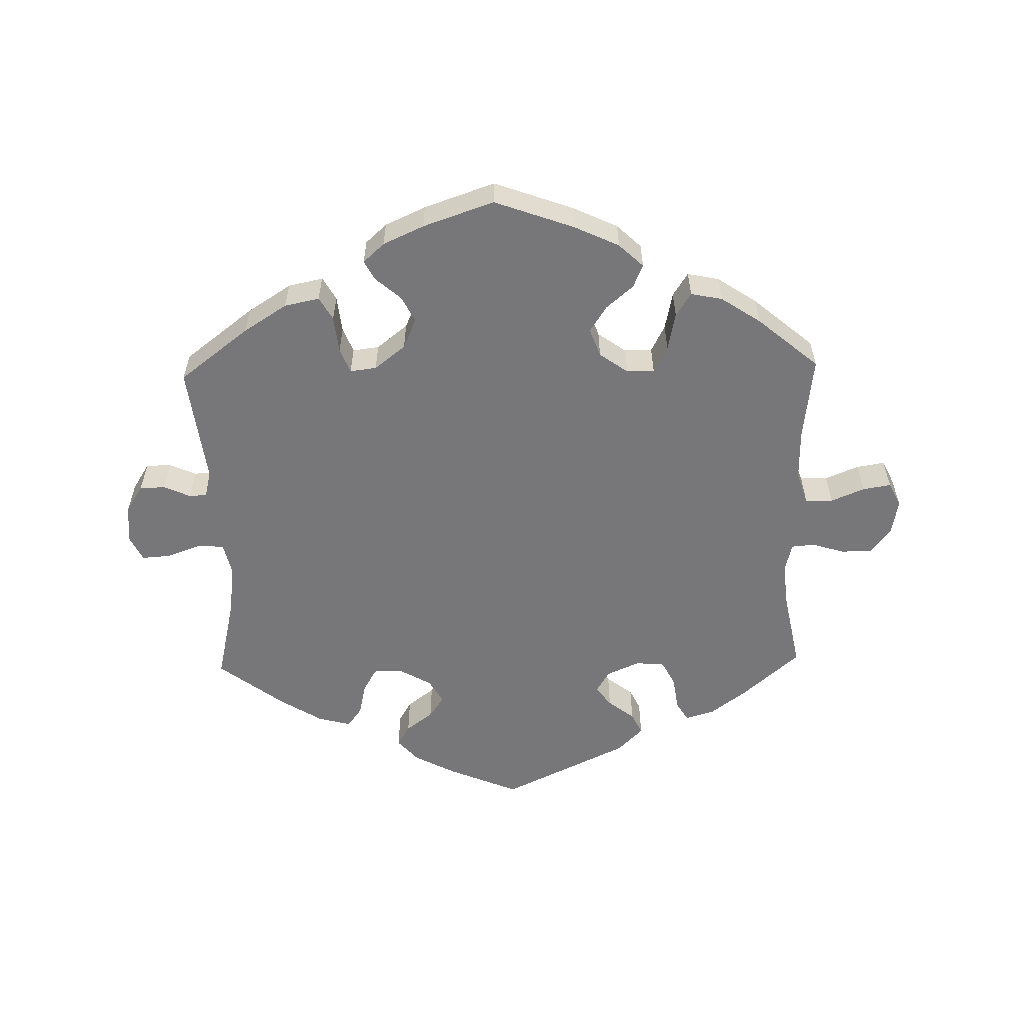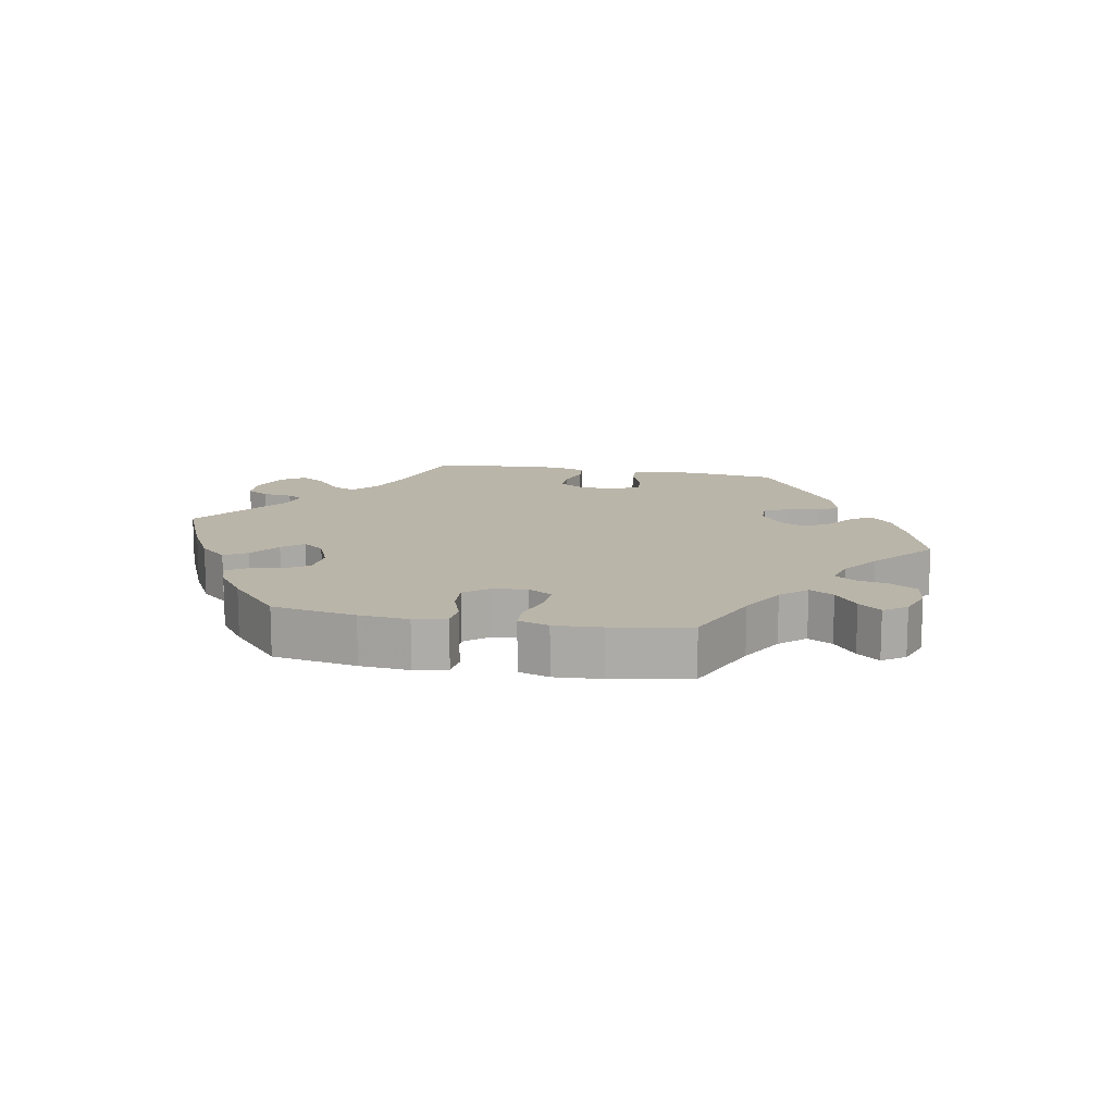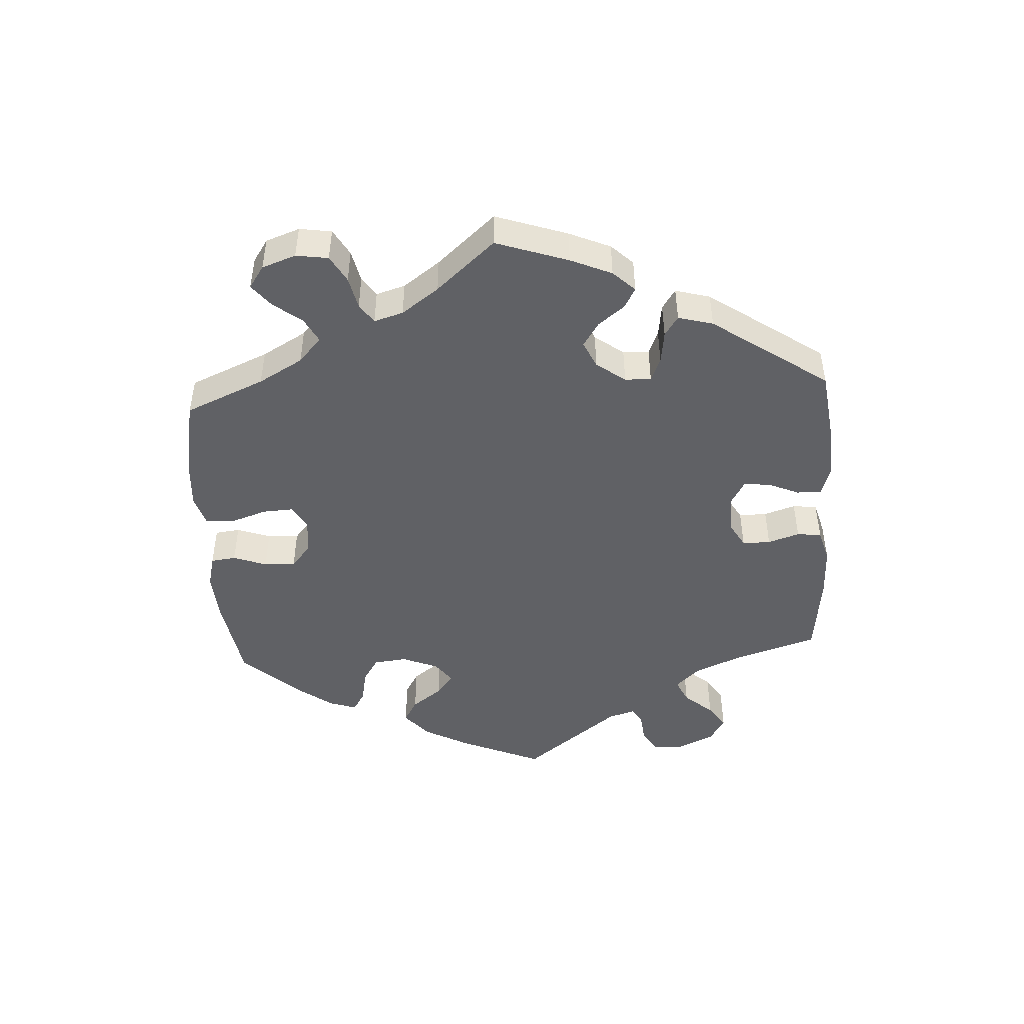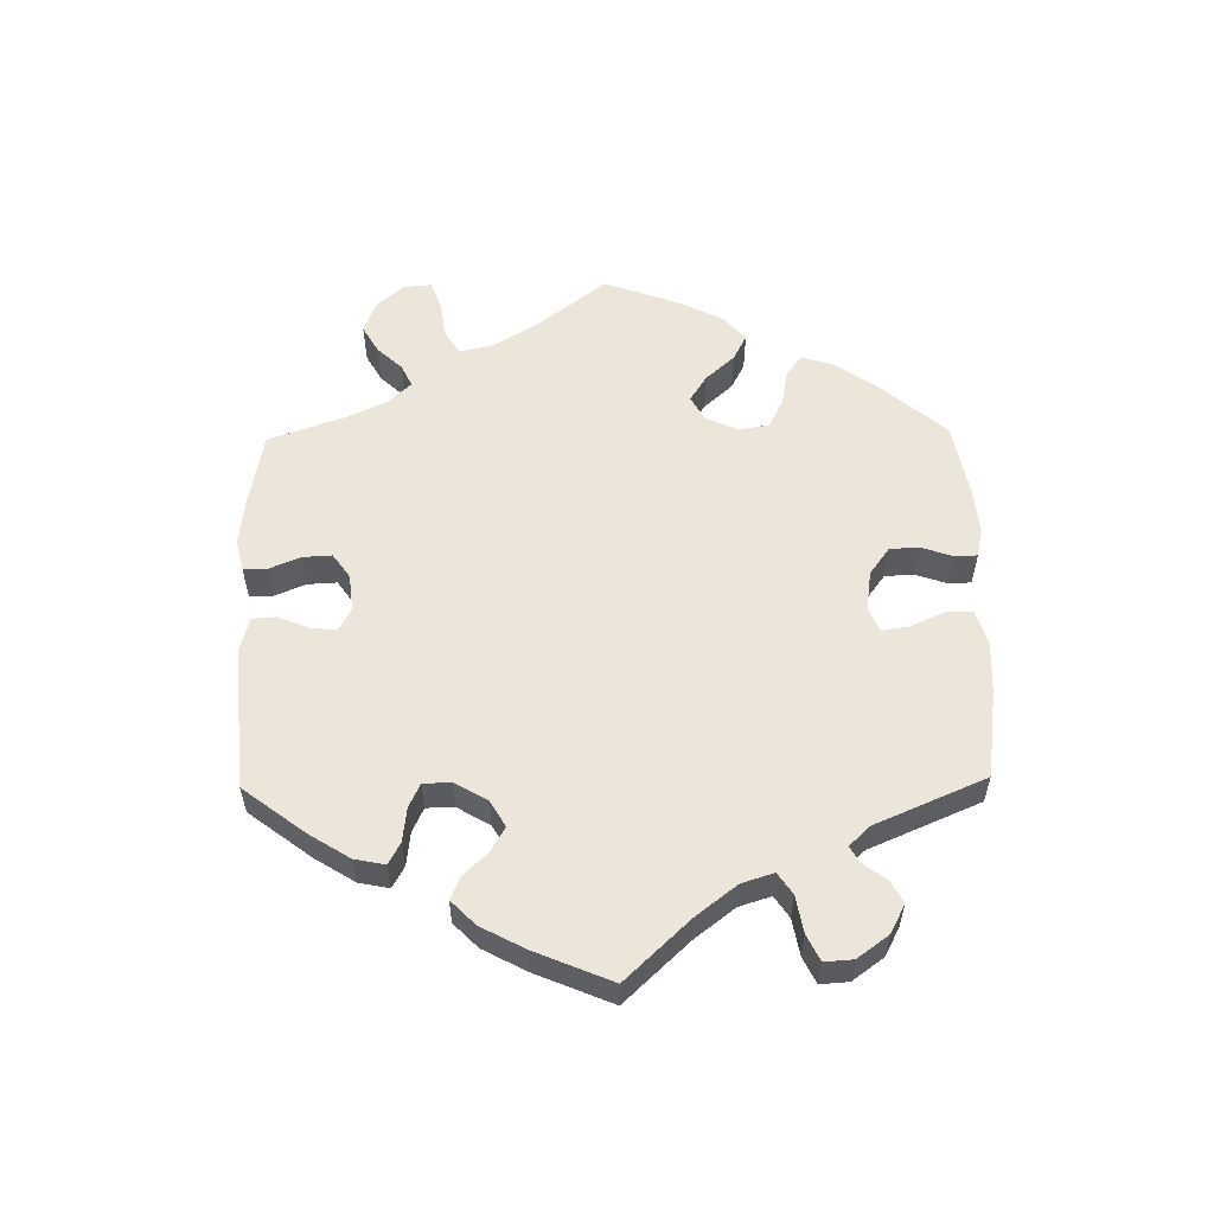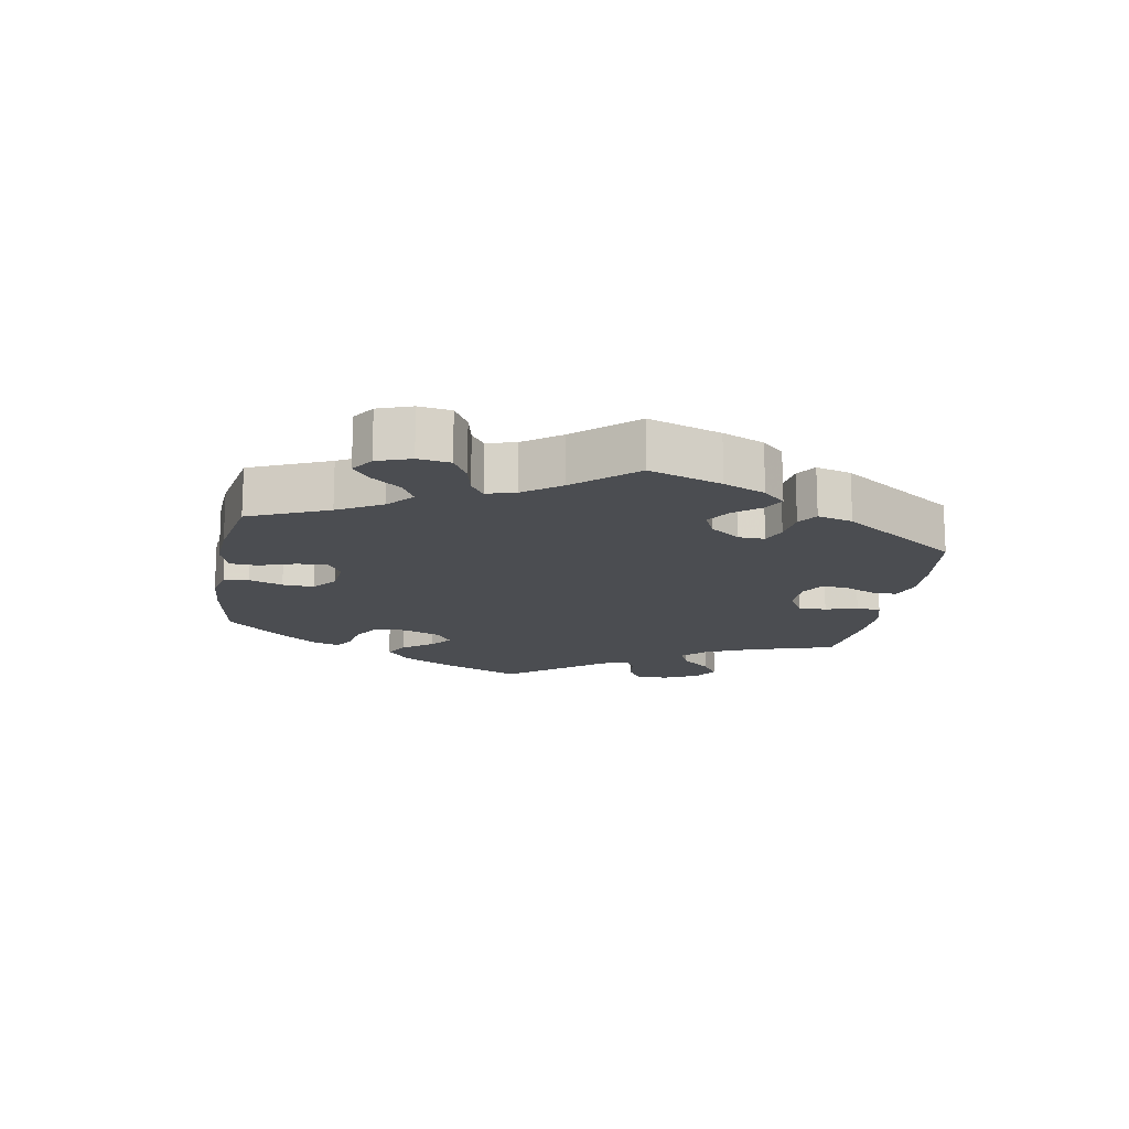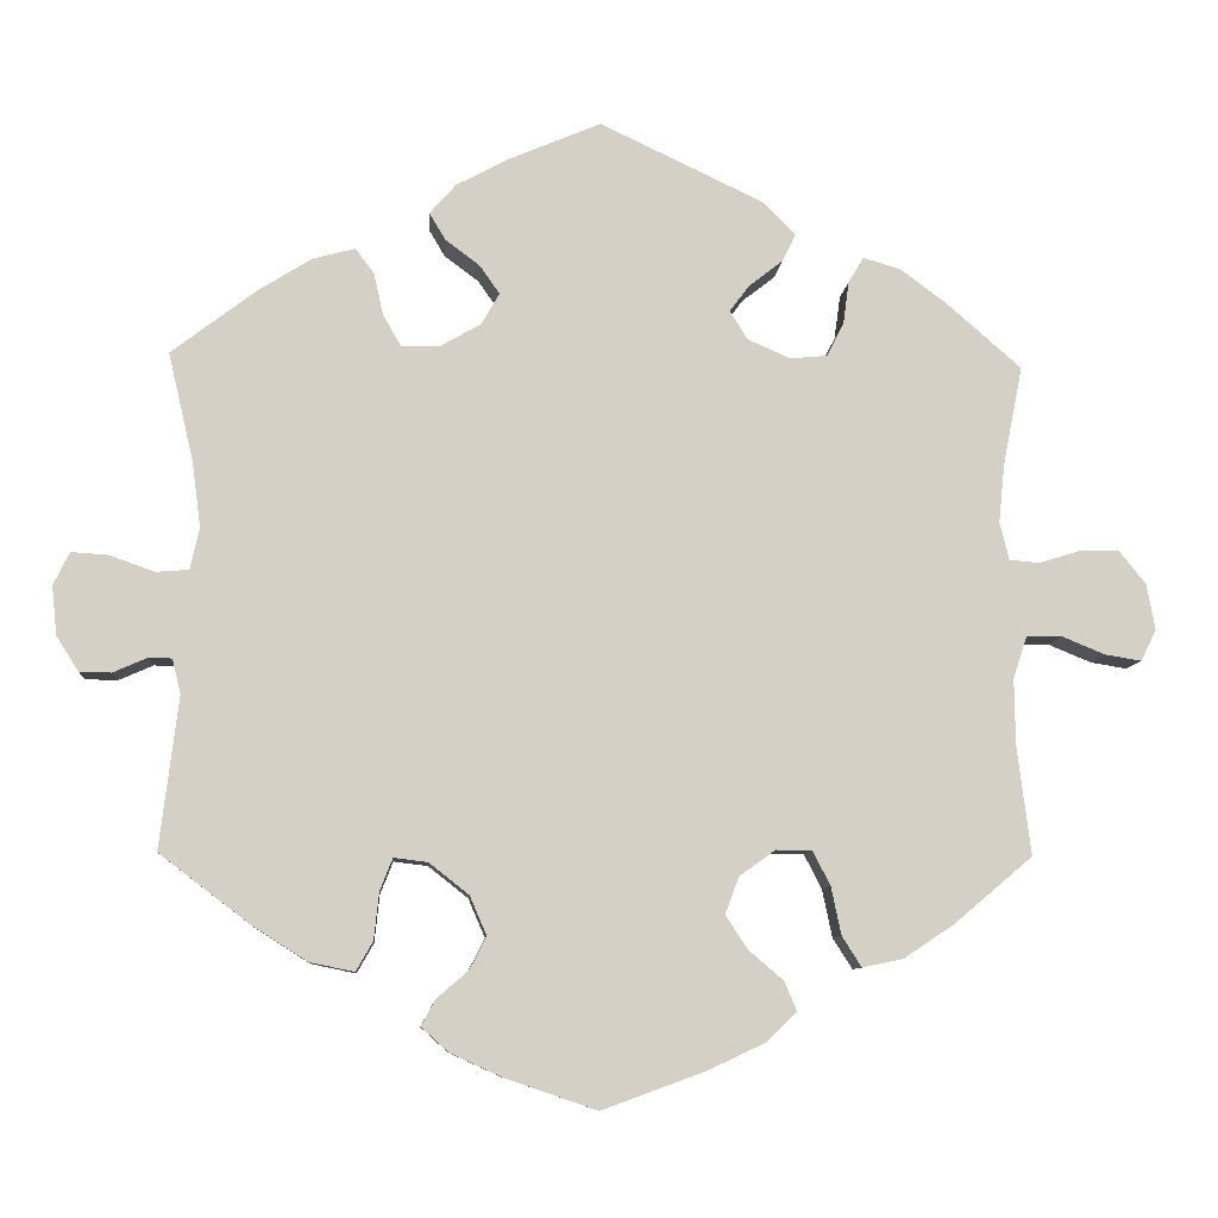
<metadata>
{"format":"obj","ext":"obj","renderer":"f3d","projection":"perspective","resolution":1024,"background":"white","views":[{"elev":-57.2,"azim":-178.6,"up":"+Y"},{"elev":13.5,"azim":-139.5,"up":"+Y"},{"elev":-47.9,"azim":-56.6,"up":"+Y"},{"elev":57.2,"azim":59.0,"up":"+Y"},{"elev":-16.0,"azim":-69.9,"up":"+Y"},{"elev":-8.7,"azim":175.9,"up":"+Z"}]}
</metadata>
<code>
v -0.485 0.07 -0.159
v -0.484 0.07 -0.082
v -0.5 0.07 -0.033
v -0.542 0.07 -0.032
v -0.593 0.07 -0.053
v -0.636 0.07 -0.06
v -0.654 0.07 -0.023
v -0.644 0.07 0.031
v -0.613 0.07 0.07
v -0.566 0.07 0.07
v -0.518 0.07 0.055
v -0.482 0.07 0.058
v -0.471 0.07 0.103
v -0.478 0.07 0.172
v -0.501 0.07 0.289
v -0.413 0.07 0.366
v -0.358 0.07 0.407
v -0.314 0.07 0.42
v -0.296 0.07 0.39
v -0.289 0.07 0.339
v -0.269 0.07 0.3
v -0.225 0.07 0.296
v -0.175 0.07 0.318
v -0.154 0.07 0.352
v -0.177 0.07 0.383
v -0.217 0.07 0.414
v -0.233 0.07 0.447
v -0.194 0.07 0.486
v -0.001 0.07 0.578
v 0.108 0.07 0.532
v 0.17 0.07 0.499
v 0.201 0.07 0.464
v 0.182 0.07 0.432
v 0.141 0.07 0.401
v 0.118 0.07 0.368
v 0.139 0.07 0.331
v 0.188 0.07 0.303
v 0.233 0.07 0.303
v 0.254 0.07 0.34
v 0.265 0.07 0.389
v 0.287 0.07 0.419
v 0.337 0.07 0.406
v 0.401 0.07 0.366
v 0.501 0.07 0.29
v 0.471 0.07 0.161
v 0.461 0.07 0.084
v 0.472 0.07 0.035
v 0.511 0.07 0.032
v 0.564 0.07 0.051
v 0.608 0.07 0.054
v 0.627 0.07 0.015
v 0.621 0.07 -0.043
v 0.595 0.07 -0.084
v 0.557 0.07 -0.085
v 0.516 0.07 -0.067
v 0.489 0.07 -0.068
v 0.479 0.07 -0.109
v 0.501 0.07 -0.289
v 0.395 0.07 -0.37
v 0.329 0.07 -0.412
v 0.276 0.07 -0.423
v 0.256 0.07 -0.388
v 0.25 0.07 -0.332
v 0.235 0.07 -0.294
v 0.195 0.07 -0.299
v 0.148 0.07 -0.336
v 0.128 0.07 -0.382
v 0.148 0.07 -0.421
v 0.186 0.07 -0.454
v 0.202 0.07 -0.484
v 0.17 0.07 -0.513
v 0.108 0.07 -0.541
v 0 0.07 -0.578
v -0.121 0.07 -0.534
v -0.189 0.07 -0.502
v -0.226 0.07 -0.467
v -0.211 0.07 -0.432
v -0.17 0.07 -0.397
v -0.144 0.07 -0.357
v -0.16 0.07 -0.314
v -0.203 0.07 -0.283
v -0.245 0.07 -0.283
v -0.266 0.07 -0.324
v -0.278 0.07 -0.381
v -0.301 0.07 -0.417
v -0.349 0.07 -0.407
v -0.409 0.07 -0.367
v -0.501 0.07 -0.289
v -0.485 0 -0.159
v -0.484 0 -0.082
v -0.5 0 -0.033
v -0.542 0 -0.032
v -0.593 0 -0.053
v -0.636 0 -0.06
v -0.654 0 -0.023
v -0.644 0 0.031
v -0.613 0 0.07
v -0.566 0 0.07
v -0.518 0 0.055
v -0.482 0 0.058
v -0.471 0 0.103
v -0.478 0 0.172
v -0.501 0 0.289
v -0.413 0 0.366
v -0.358 0 0.407
v -0.314 0 0.42
v -0.296 0 0.39
v -0.289 0 0.339
v -0.269 0 0.3
v -0.225 0 0.296
v -0.175 0 0.318
v -0.154 0 0.352
v -0.177 0 0.383
v -0.217 0 0.414
v -0.233 0 0.447
v -0.194 0 0.486
v -0.001 0 0.578
v 0.108 0 0.532
v 0.17 0 0.499
v 0.201 0 0.464
v 0.182 0 0.432
v 0.141 0 0.401
v 0.118 0 0.368
v 0.139 0 0.331
v 0.188 0 0.303
v 0.233 0 0.303
v 0.254 0 0.34
v 0.265 0 0.389
v 0.287 0 0.419
v 0.337 0 0.406
v 0.401 0 0.366
v 0.501 0 0.29
v 0.471 0 0.161
v 0.461 0 0.084
v 0.472 0 0.035
v 0.511 0 0.032
v 0.564 0 0.051
v 0.608 0 0.054
v 0.627 0 0.015
v 0.621 0 -0.043
v 0.595 0 -0.084
v 0.557 0 -0.085
v 0.516 0 -0.067
v 0.489 0 -0.068
v 0.479 0 -0.109
v 0.501 0 -0.289
v 0.395 0 -0.37
v 0.329 0 -0.412
v 0.276 0 -0.423
v 0.256 0 -0.388
v 0.25 0 -0.332
v 0.235 0 -0.294
v 0.195 0 -0.299
v 0.148 0 -0.336
v 0.128 0 -0.382
v 0.148 0 -0.421
v 0.186 0 -0.454
v 0.202 0 -0.484
v 0.17 0 -0.513
v 0.108 0 -0.541
v 0 0 -0.578
v -0.121 0 -0.534
v -0.189 0 -0.502
v -0.226 0 -0.467
v -0.211 0 -0.432
v -0.17 0 -0.397
v -0.144 0 -0.357
v -0.16 0 -0.314
v -0.203 0 -0.283
v -0.245 0 -0.283
v -0.266 0 -0.324
v -0.278 0 -0.381
v -0.301 0 -0.417
v -0.349 0 -0.407
v -0.409 0 -0.367
v -0.501 0 -0.289
f 87 88 1
f 86 87 1 2
f 83 84 85 86
f 82 83 86 2
f 81 82 2 3
f 80 81 3
f 75 76 77 78
f 75 78 79
f 74 75 79
f 73 74 79
f 72 73 79 80
f 68 69 70 71
f 67 68 71 72
f 60 61 62 63
f 60 63 64
f 57 58 59 60
f 56 57 60 64
f 52 53 54 55
f 52 55 56
f 51 52 56
f 48 49 50 51
f 47 48 51 56
f 46 47 56 64
f 42 43 44 45
f 39 40 41 42
f 38 39 42 45
f 37 38 45 46
f 31 32 33 34
f 31 34 35
f 30 31 35
f 29 30 35
f 28 29 35
f 25 26 27 28
f 24 25 28 35
f 23 24 35 36
f 17 18 19 20
f 17 20 21
f 14 15 16 17
f 13 14 17 21
f 12 13 21 22
f 8 9 10 11
f 8 11 12
f 7 8 12
f 4 5 6 7
f 3 4 7 12
f 80 3 12 22
f 67 72 80 22
f 37 46 64 65
f 37 65 66
f 36 37 66 67
f 22 23 36 67
f 89 176 175
f 90 89 175 174
f 174 173 172 171
f 90 174 171 170
f 91 90 170 169
f 91 169 168
f 166 165 164 163
f 167 166 163
f 167 163 162
f 167 162 161
f 168 167 161 160
f 159 158 157 156
f 160 159 156 155
f 151 150 149 148
f 152 151 148
f 148 147 146 145
f 152 148 145 144
f 143 142 141 140
f 144 143 140
f 144 140 139
f 139 138 137 136
f 144 139 136 135
f 152 144 135 134
f 133 132 131 130
f 130 129 128 127
f 133 130 127 126
f 134 133 126 125
f 122 121 120 119
f 123 122 119
f 123 119 118
f 123 118 117
f 123 117 116
f 116 115 114 113
f 123 116 113 112
f 124 123 112 111
f 108 107 106 105
f 109 108 105
f 105 104 103 102
f 109 105 102 101
f 110 109 101 100
f 99 98 97 96
f 100 99 96
f 100 96 95
f 95 94 93 92
f 100 95 92 91
f 110 100 91 168
f 110 168 160 155
f 153 152 134 125
f 154 153 125
f 155 154 125 124
f 155 124 111 110
f 1 89 90 2
f 2 90 91 3
f 3 91 92 4
f 4 92 93 5
f 5 93 94 6
f 6 94 95 7
f 7 95 96 8
f 8 96 97 9
f 9 97 98 10
f 10 98 99 11
f 11 99 100 12
f 12 100 101 13
f 13 101 102 14
f 14 102 103 15
f 15 103 104 16
f 16 104 105 17
f 17 105 106 18
f 18 106 107 19
f 19 107 108 20
f 20 108 109 21
f 21 109 110 22
f 22 110 111 23
f 23 111 112 24
f 24 112 113 25
f 25 113 114 26
f 26 114 115 27
f 27 115 116 28
f 28 116 117 29
f 29 117 118 30
f 30 118 119 31
f 31 119 120 32
f 32 120 121 33
f 33 121 122 34
f 34 122 123 35
f 35 123 124 36
f 36 124 125 37
f 37 125 126 38
f 38 126 127 39
f 39 127 128 40
f 40 128 129 41
f 41 129 130 42
f 42 130 131 43
f 43 131 132 44
f 44 132 133 45
f 45 133 134 46
f 46 134 135 47
f 47 135 136 48
f 48 136 137 49
f 49 137 138 50
f 50 138 139 51
f 51 139 140 52
f 52 140 141 53
f 53 141 142 54
f 54 142 143 55
f 55 143 144 56
f 56 144 145 57
f 57 145 146 58
f 58 146 147 59
f 59 147 148 60
f 60 148 149 61
f 61 149 150 62
f 62 150 151 63
f 63 151 152 64
f 64 152 153 65
f 65 153 154 66
f 66 154 155 67
f 67 155 156 68
f 68 156 157 69
f 69 157 158 70
f 70 158 159 71
f 71 159 160 72
f 72 160 161 73
f 73 161 162 74
f 74 162 163 75
f 75 163 164 76
f 76 164 165 77
f 77 165 166 78
f 78 166 167 79
f 79 167 168 80
f 80 168 169 81
f 81 169 170 82
f 82 170 171 83
f 83 171 172 84
f 84 172 173 85
f 85 173 174 86
f 86 174 175 87
f 87 175 176 88
f 88 176 89 1

</code>
